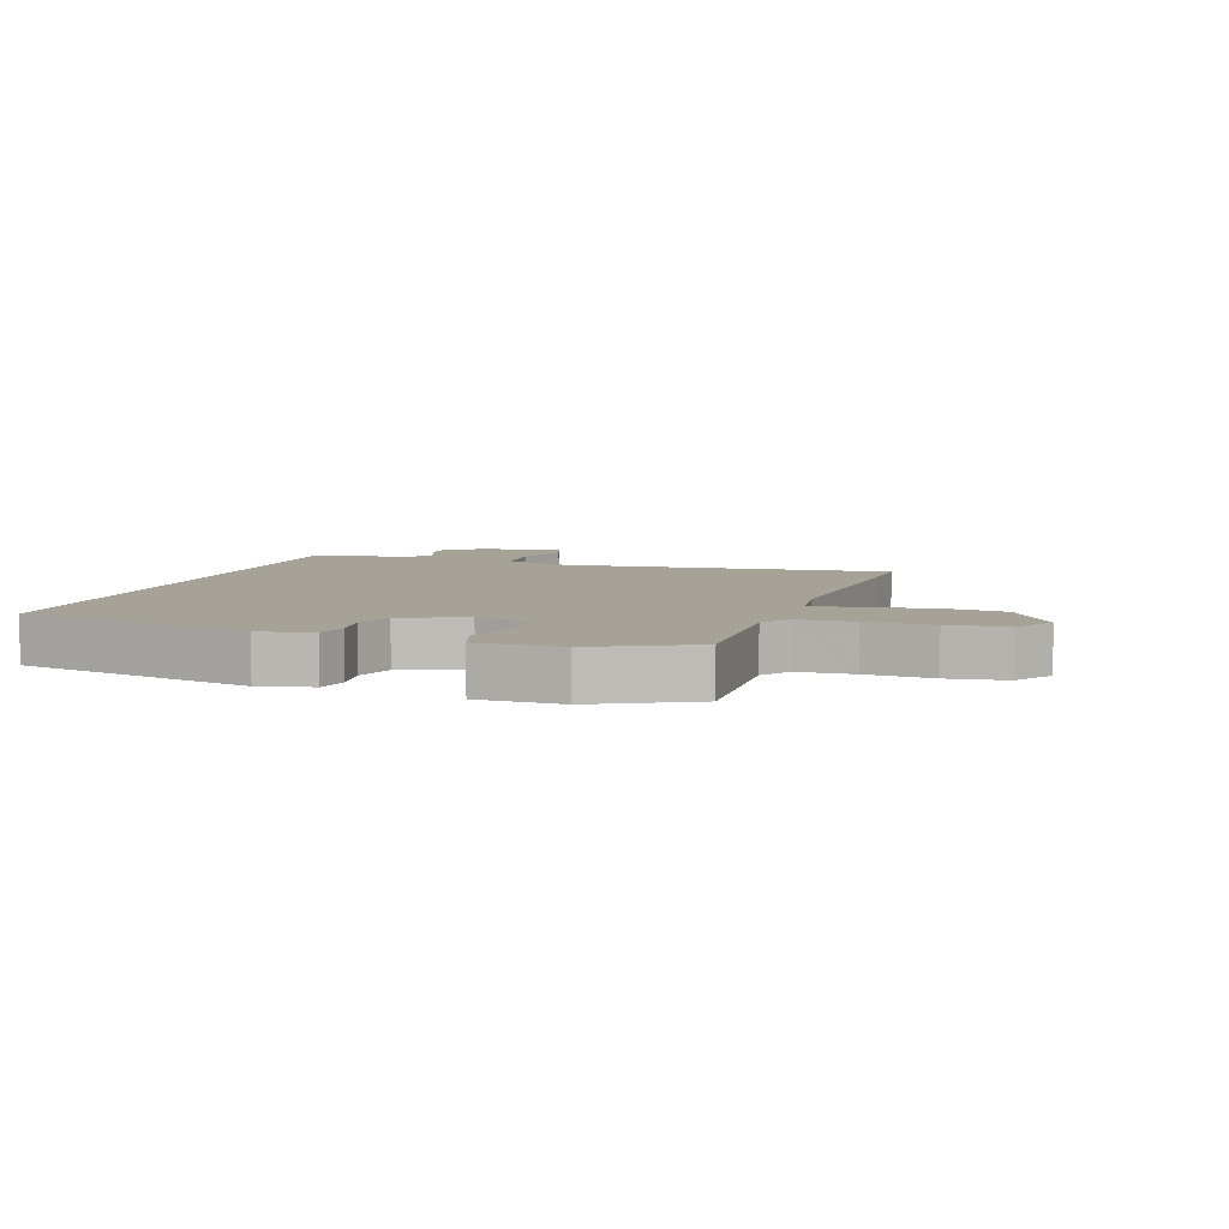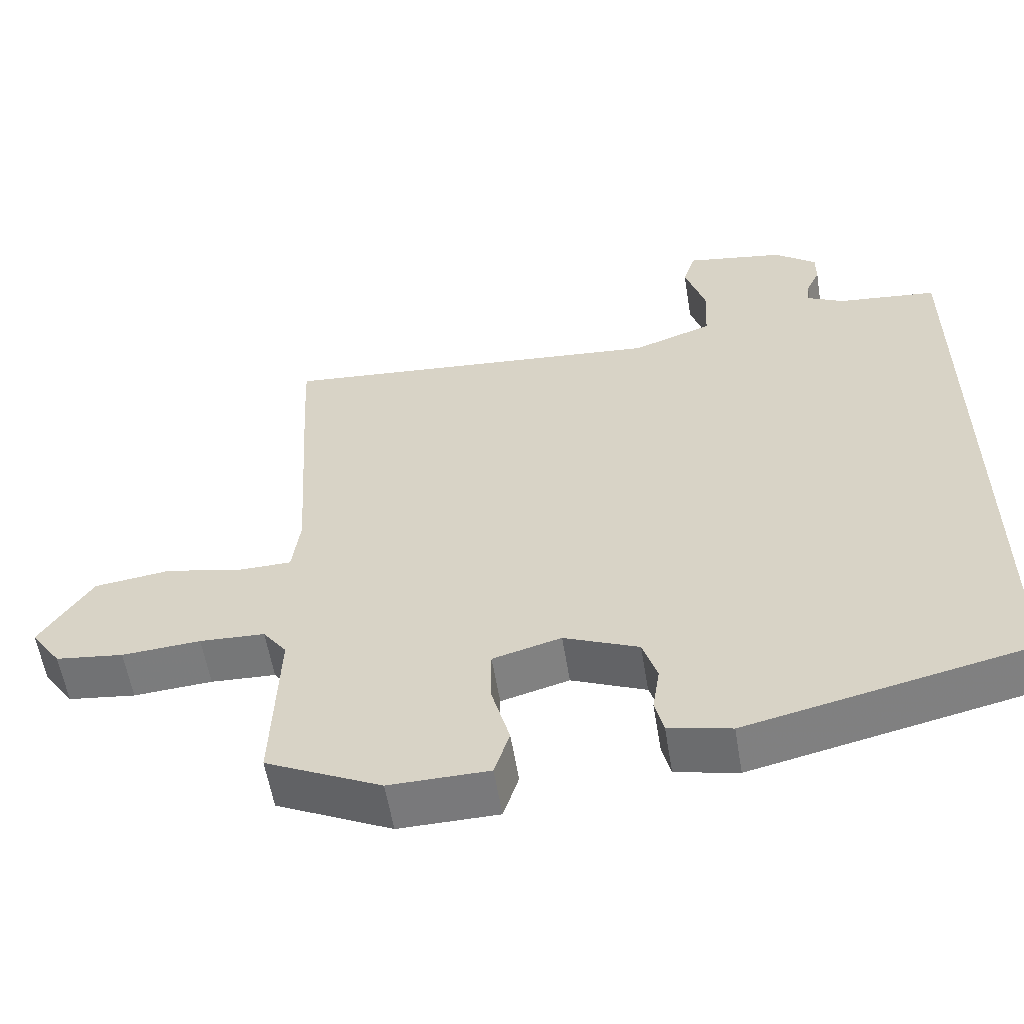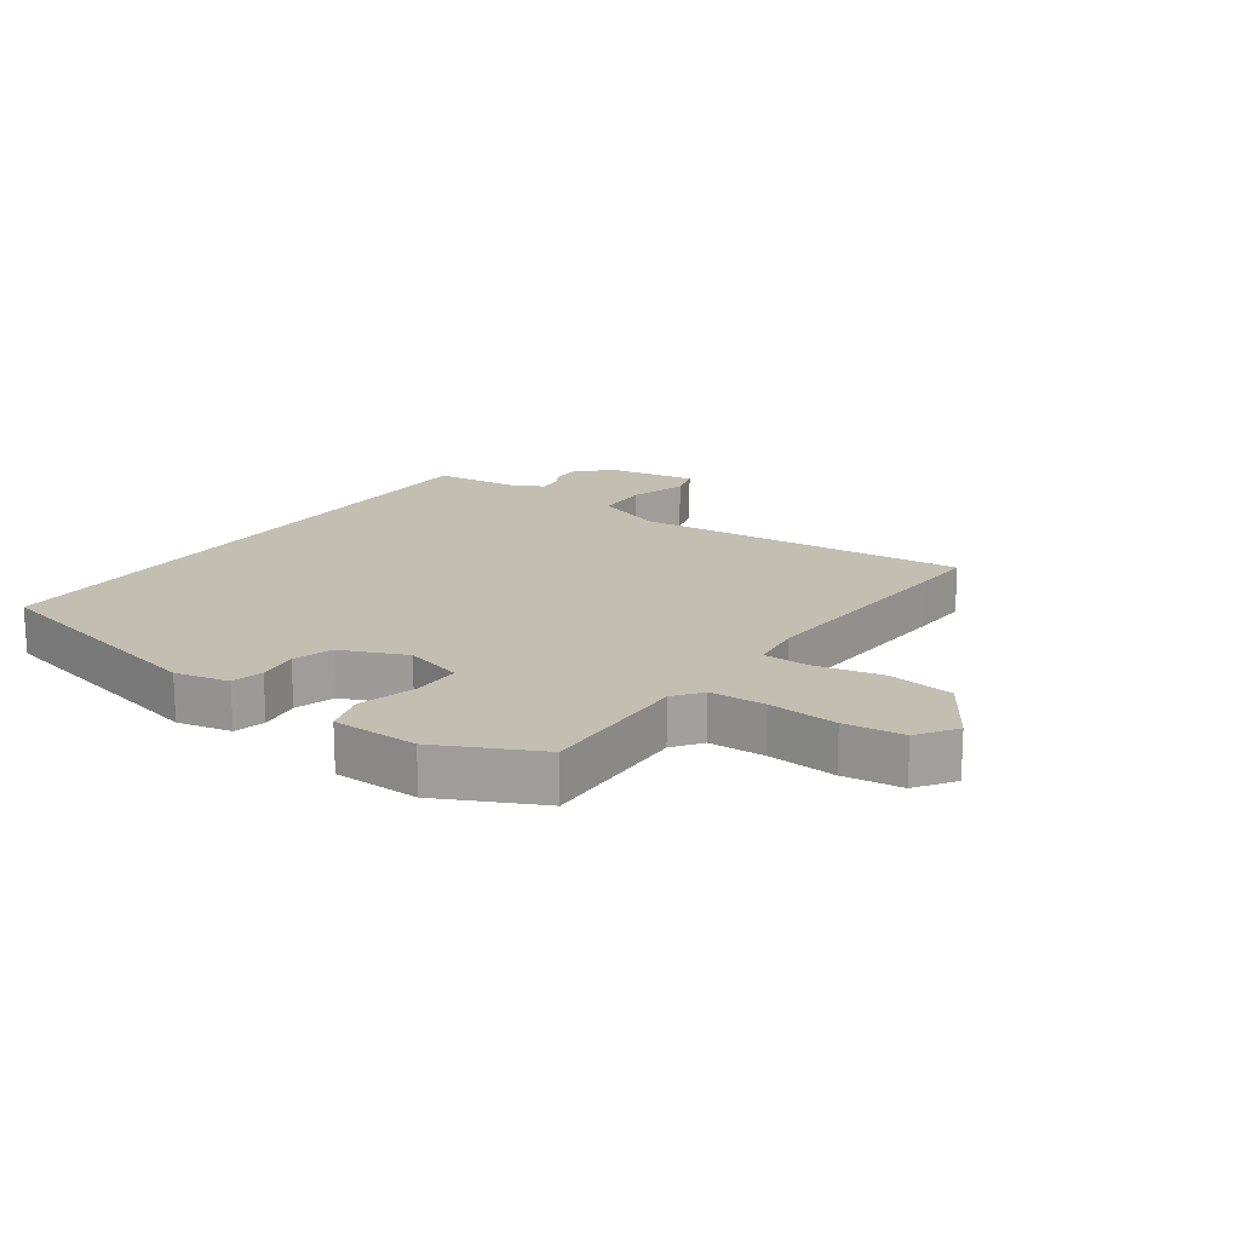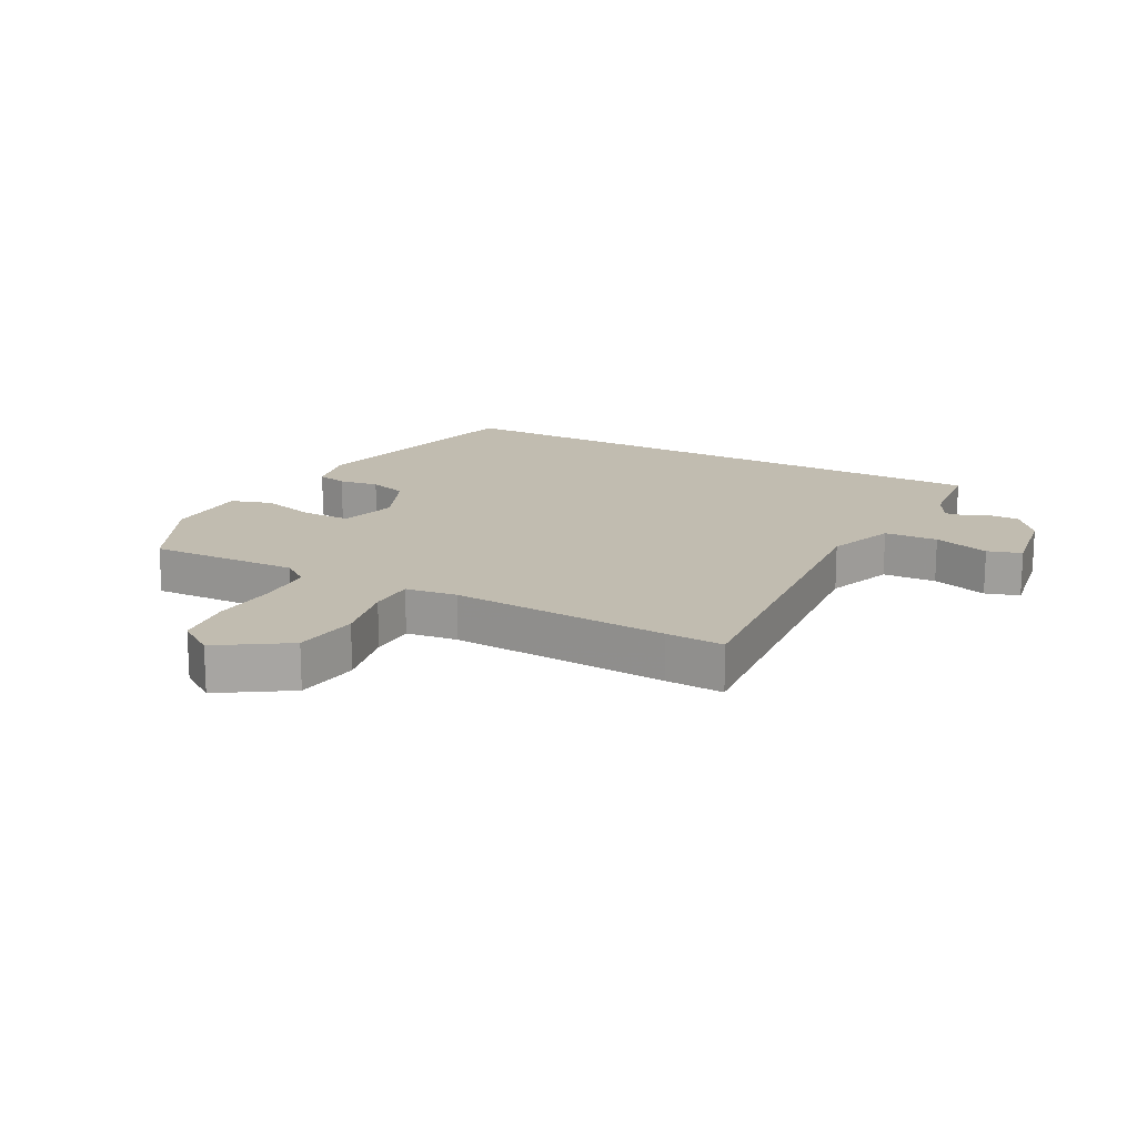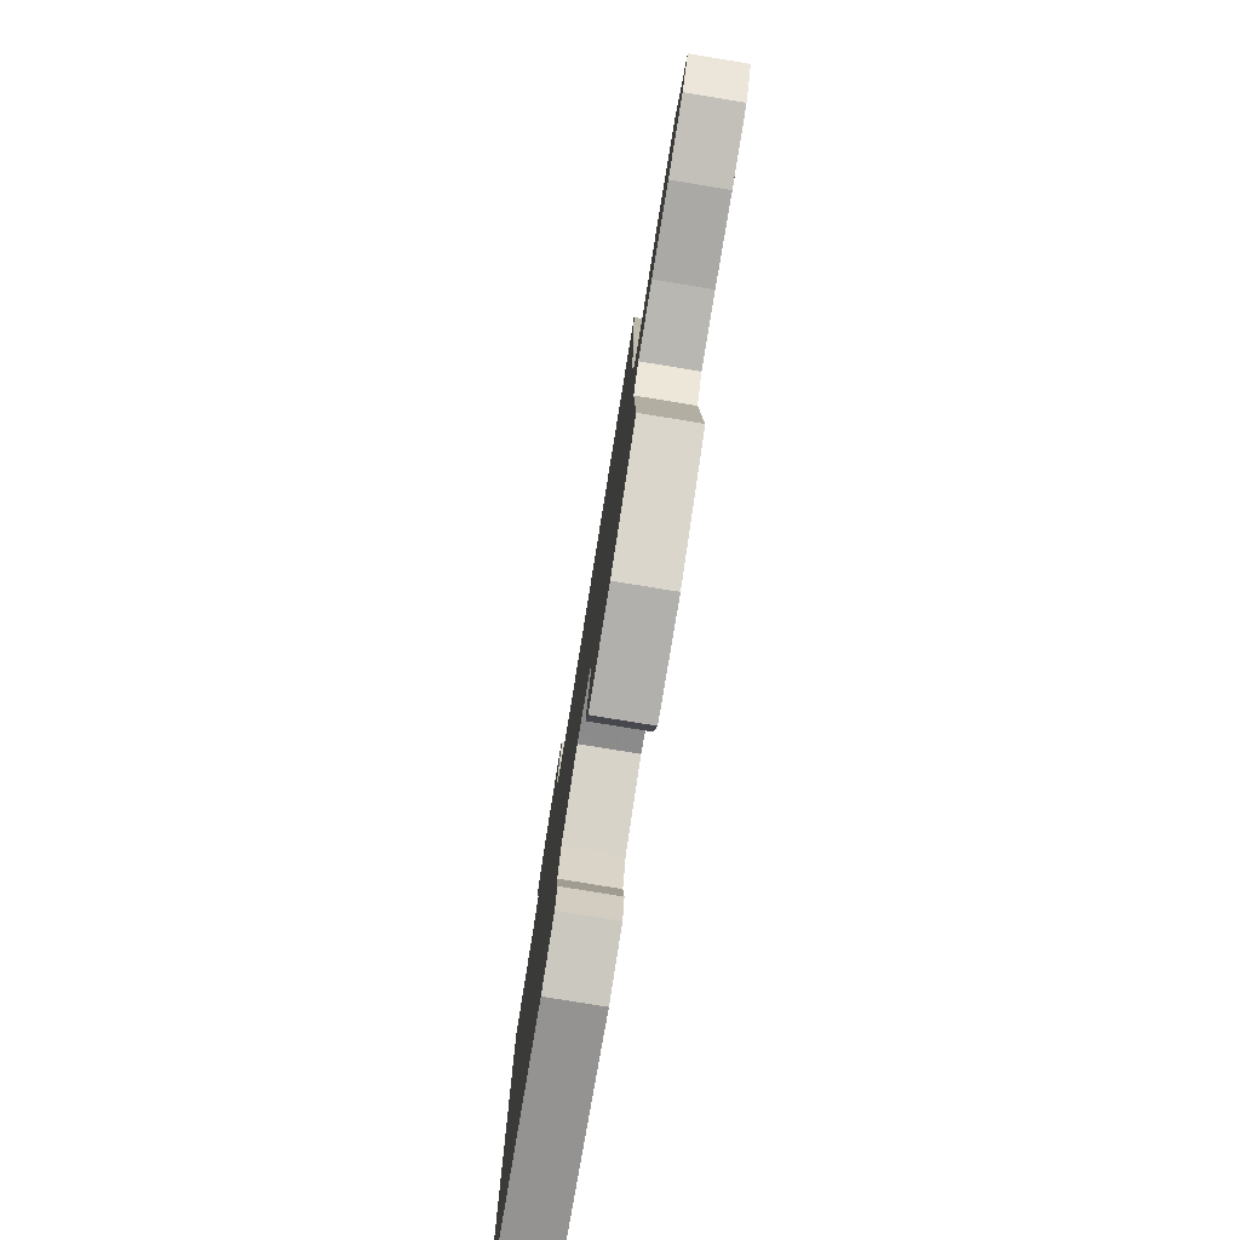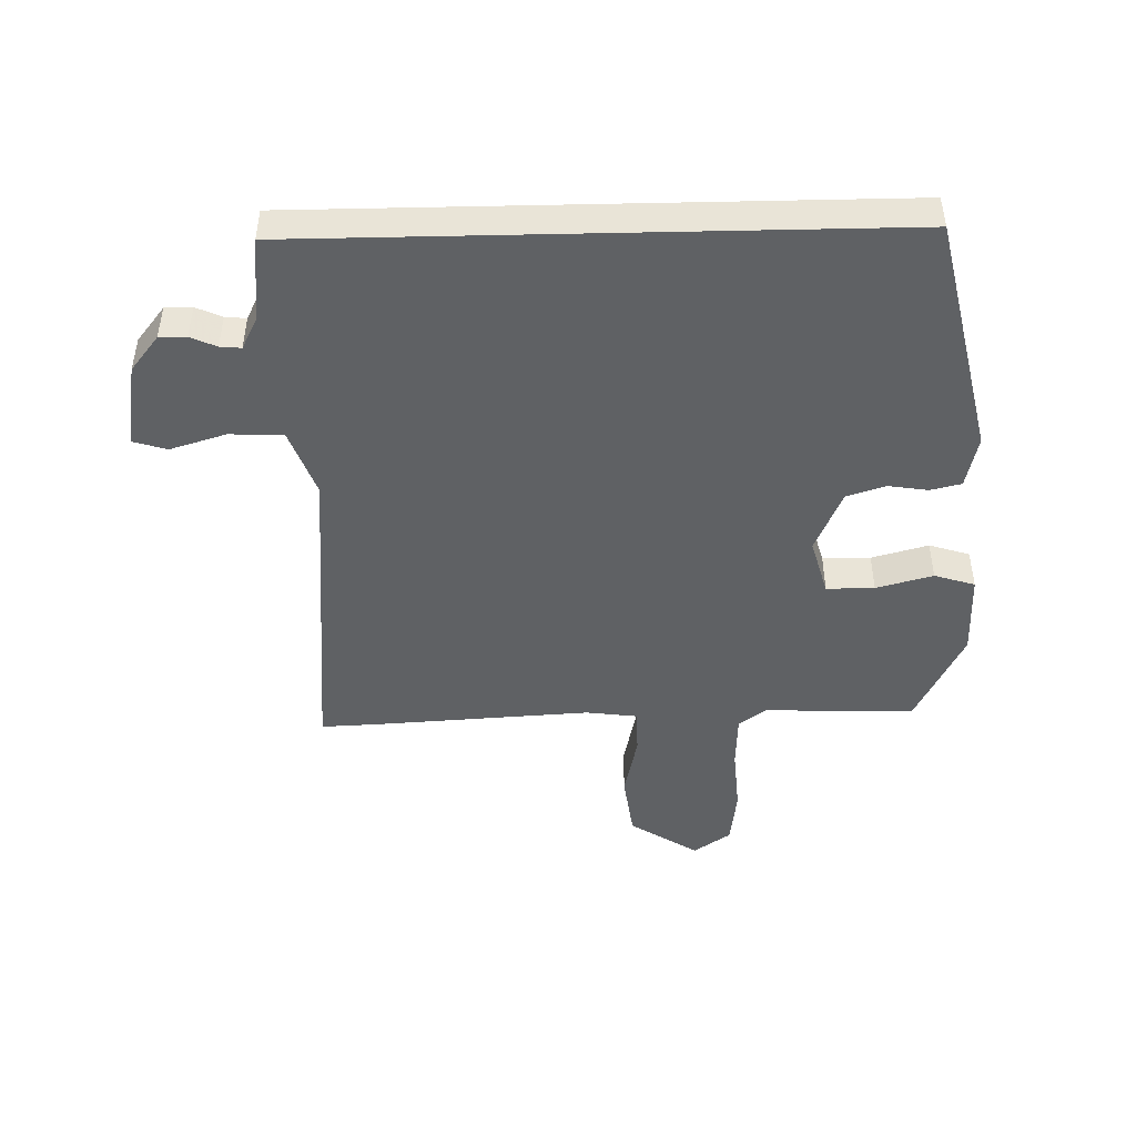
<metadata>
{"format":"obj","ext":"obj","renderer":"f3d","projection":"perspective","resolution":1024,"background":"white","views":[{"elev":6.4,"azim":-162.1,"up":"+Y"},{"elev":-57.7,"azim":9.3,"up":"+Z"},{"elev":17.4,"azim":-144.7,"up":"+Y"},{"elev":16.5,"azim":-61.8,"up":"+Y"},{"elev":-79.6,"azim":-99.3,"up":"+Z"},{"elev":-46.2,"azim":91.3,"up":"+Y"}]}
</metadata>
<code>
v -0.497 0.07 0.438
v -0.501 0.07 0.532
v 0.034 0.07 0.484
v 0.145 0.07 0.524
v 0.149 0.07 0.611
v 0.121 0.07 0.702
v 0.138 0.07 0.757
v 0.275 0.07 0.734
v 0.333 0.07 0.688
v 0.333 0.07 0.644
v 0.314 0.07 0.602
v 0.311 0.07 0.568
v 0.362 0.07 0.542
v 0.5 0.07 0.527
v 0.5 0.07 -0.427
v 0.111 0.07 -0.515
v 0.025 0.07 -0.496
v 0.013 0.07 -0.446
v 0.023 0.07 -0.381
v 0.003 0.07 -0.318
v -0.1 0.07 -0.274
v -0.194 0.07 -0.3
v -0.194 0.07 -0.378
v -0.169 0.07 -0.47
v -0.19 0.07 -0.536
v -0.327 0.07 -0.538
v -0.486 0.07 -0.46
v -0.477 0.07 -0.216
v -0.51 0.07 -0.171
v -0.6 0.07 -0.167
v -0.709 0.07 -0.175
v -0.803 0.07 -0.163
v -0.845 0.07 -0.102
v -0.773 0.07 0.009
v -0.667 0.07 0.023
v -0.561 0.07 0
v -0.487 0.07 0.001
v -0.476 0.07 0.085
v -0.497 0 0.438
v -0.501 0 0.532
v 0.034 0 0.484
v 0.145 0 0.524
v 0.149 0 0.611
v 0.121 0 0.702
v 0.138 0 0.757
v 0.275 0 0.734
v 0.333 0 0.688
v 0.333 0 0.644
v 0.314 0 0.602
v 0.311 0 0.568
v 0.362 0 0.542
v 0.5 0 0.527
v 0.5 0 -0.427
v 0.111 0 -0.515
v 0.025 0 -0.496
v 0.013 0 -0.446
v 0.023 0 -0.381
v 0.003 0 -0.318
v -0.1 0 -0.274
v -0.194 0 -0.3
v -0.194 0 -0.378
v -0.169 0 -0.47
v -0.19 0 -0.536
v -0.327 0 -0.538
v -0.486 0 -0.46
v -0.477 0 -0.216
v -0.51 0 -0.171
v -0.6 0 -0.167
v -0.709 0 -0.175
v -0.803 0 -0.163
v -0.845 0 -0.102
v -0.773 0 0.009
v -0.667 0 0.023
v -0.561 0 0
v -0.487 0 0.001
v -0.476 0 0.085
f 34 35 36
f 33 34 36
f 32 33 36
f 31 32 36
f 30 31 36
f 29 30 36 37
f 28 29 37
f 26 27 28
f 25 26 28
f 24 25 28
f 23 24 28
f 28 37 38
f 23 28 38
f 22 23 38
f 17 18 19
f 16 17 19
f 15 16 19
f 14 15 19
f 13 14 19
f 12 13 19 20
f 11 12 20 21
f 9 10 11
f 8 9 11
f 7 8 11
f 6 7 11
f 5 6 11
f 4 5 11
f 1 2 3
f 38 1 3
f 22 38 3
f 21 22 3
f 4 11 21
f 3 4 21
f 74 73 72
f 74 72 71
f 74 71 70
f 74 70 69
f 74 69 68
f 75 74 68 67
f 75 67 66
f 66 65 64
f 66 64 63
f 66 63 62
f 66 62 61
f 76 75 66
f 76 66 61
f 76 61 60
f 57 56 55
f 57 55 54
f 57 54 53
f 57 53 52
f 57 52 51
f 58 57 51 50
f 59 58 50 49
f 49 48 47
f 49 47 46
f 49 46 45
f 49 45 44
f 49 44 43
f 49 43 42
f 41 40 39
f 41 39 76
f 41 76 60
f 41 60 59
f 59 49 42
f 59 42 41
f 1 39 40 2
f 2 40 41 3
f 3 41 42 4
f 4 42 43 5
f 5 43 44 6
f 6 44 45 7
f 7 45 46 8
f 8 46 47 9
f 9 47 48 10
f 10 48 49 11
f 11 49 50 12
f 12 50 51 13
f 13 51 52 14
f 14 52 53 15
f 15 53 54 16
f 16 54 55 17
f 17 55 56 18
f 18 56 57 19
f 19 57 58 20
f 20 58 59 21
f 21 59 60 22
f 22 60 61 23
f 23 61 62 24
f 24 62 63 25
f 25 63 64 26
f 26 64 65 27
f 27 65 66 28
f 28 66 67 29
f 29 67 68 30
f 30 68 69 31
f 31 69 70 32
f 32 70 71 33
f 33 71 72 34
f 34 72 73 35
f 35 73 74 36
f 36 74 75 37
f 37 75 76 38
f 38 76 39 1

</code>
